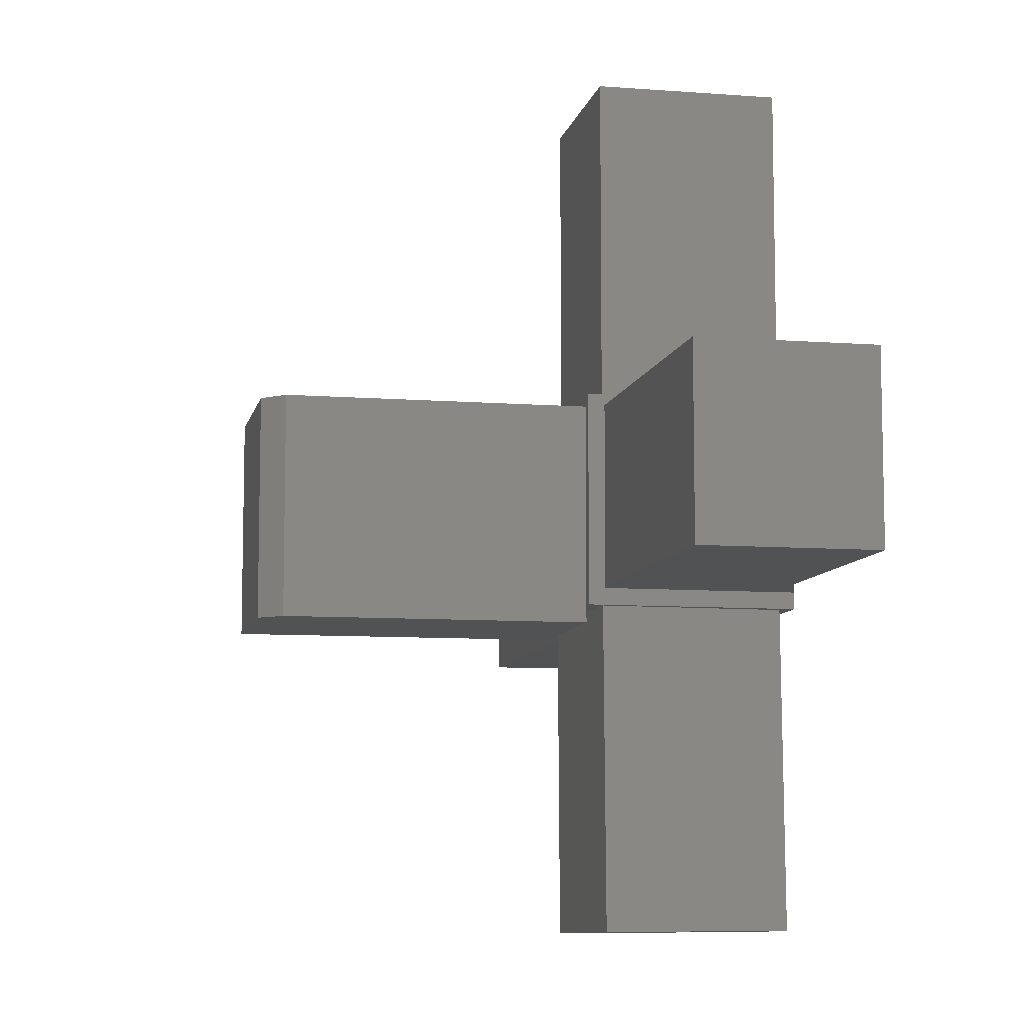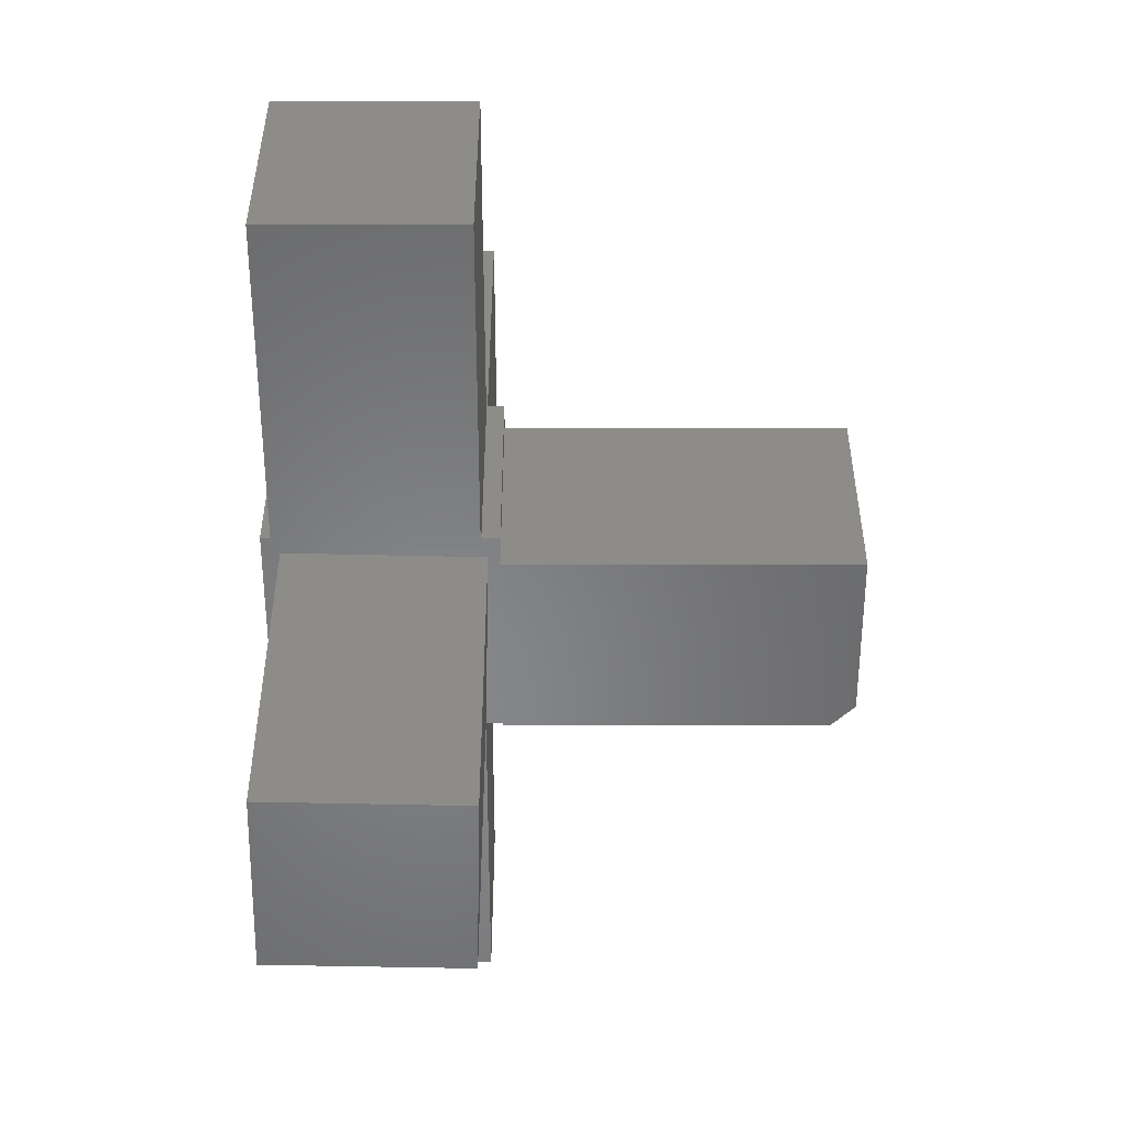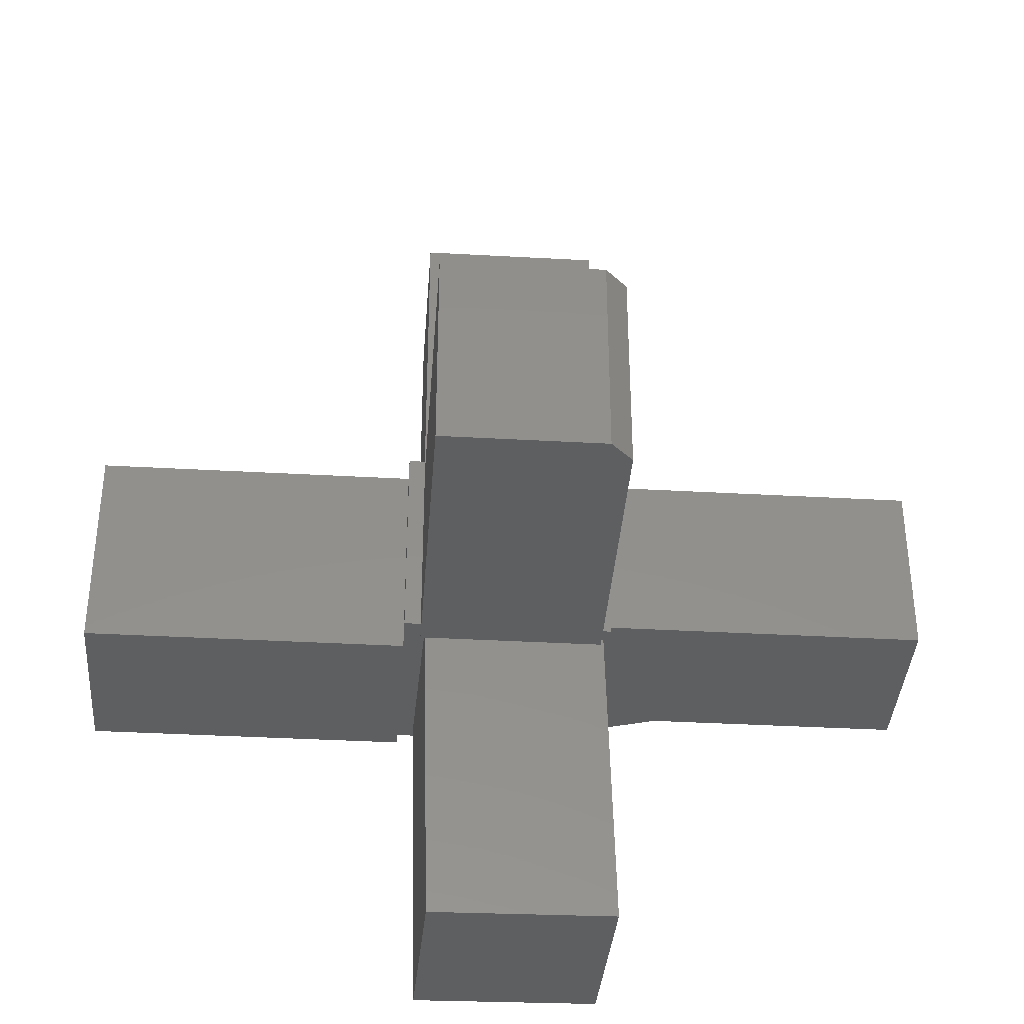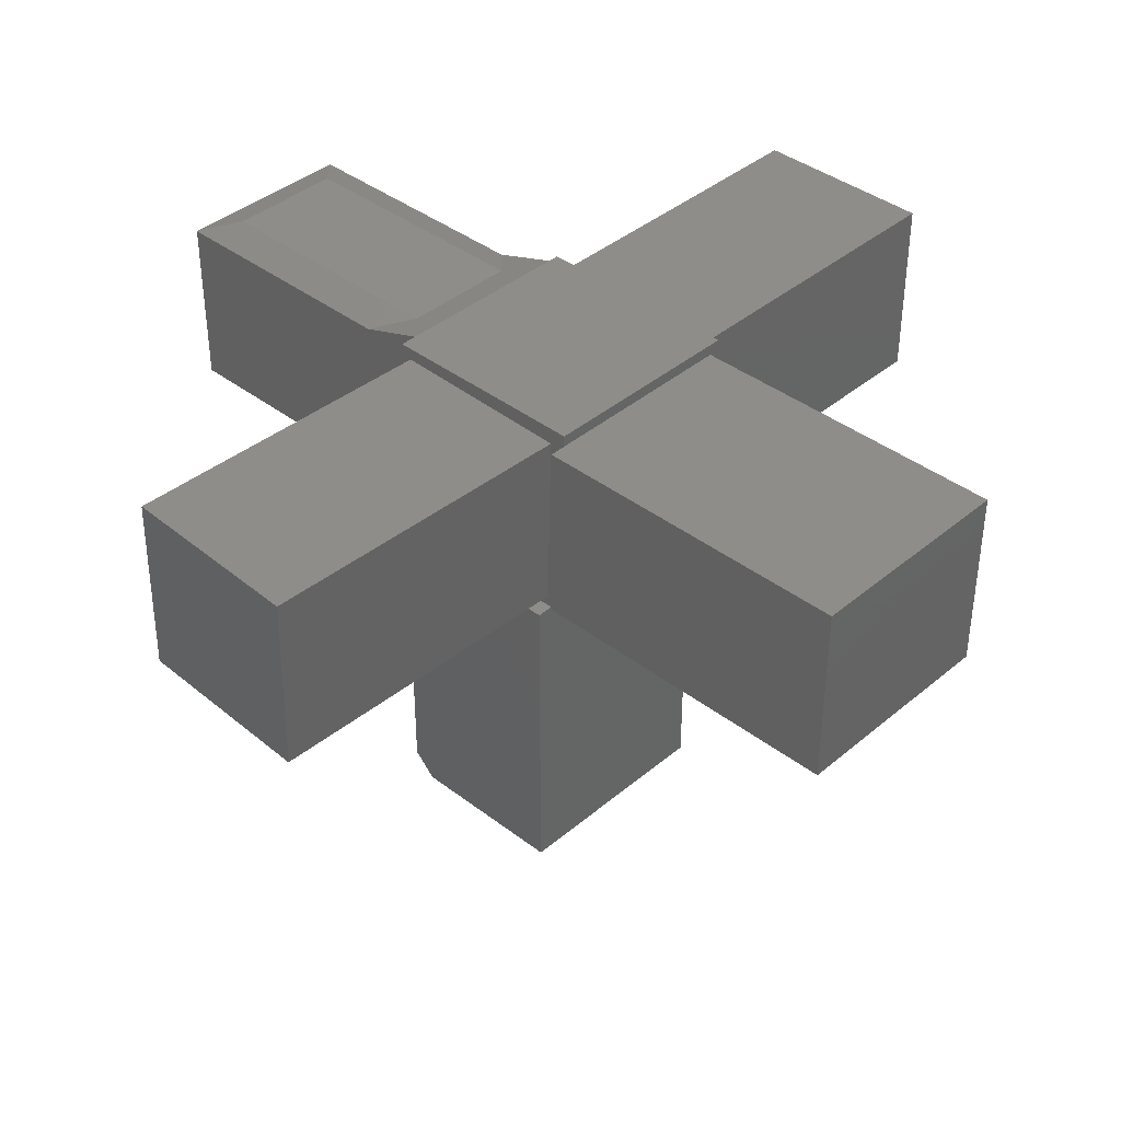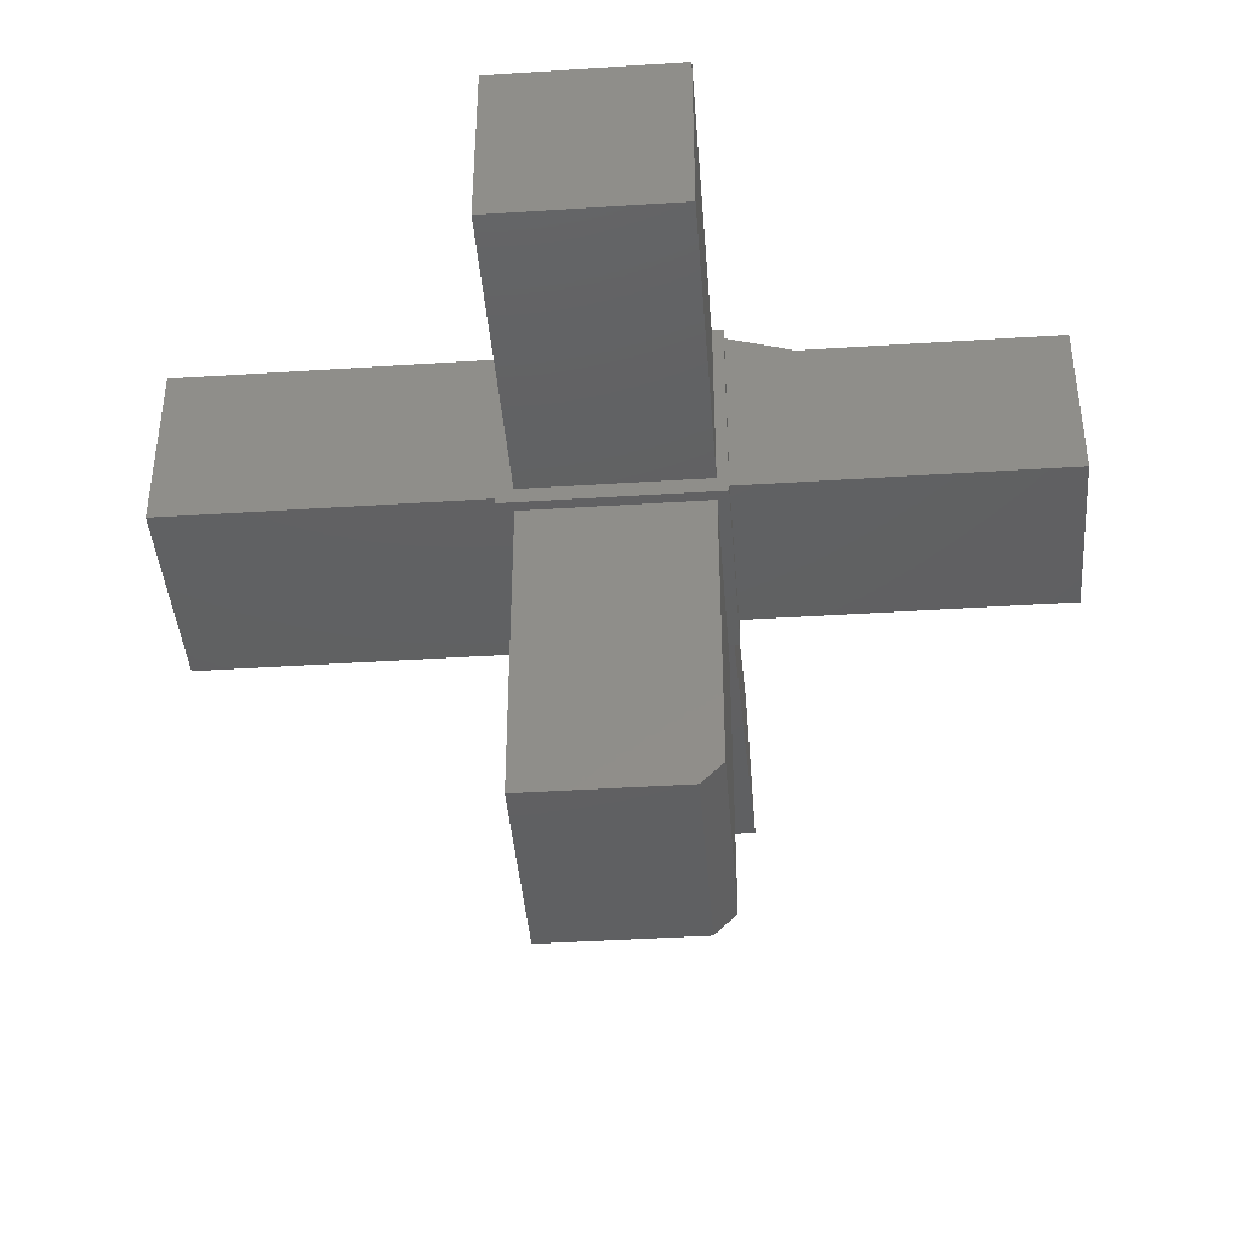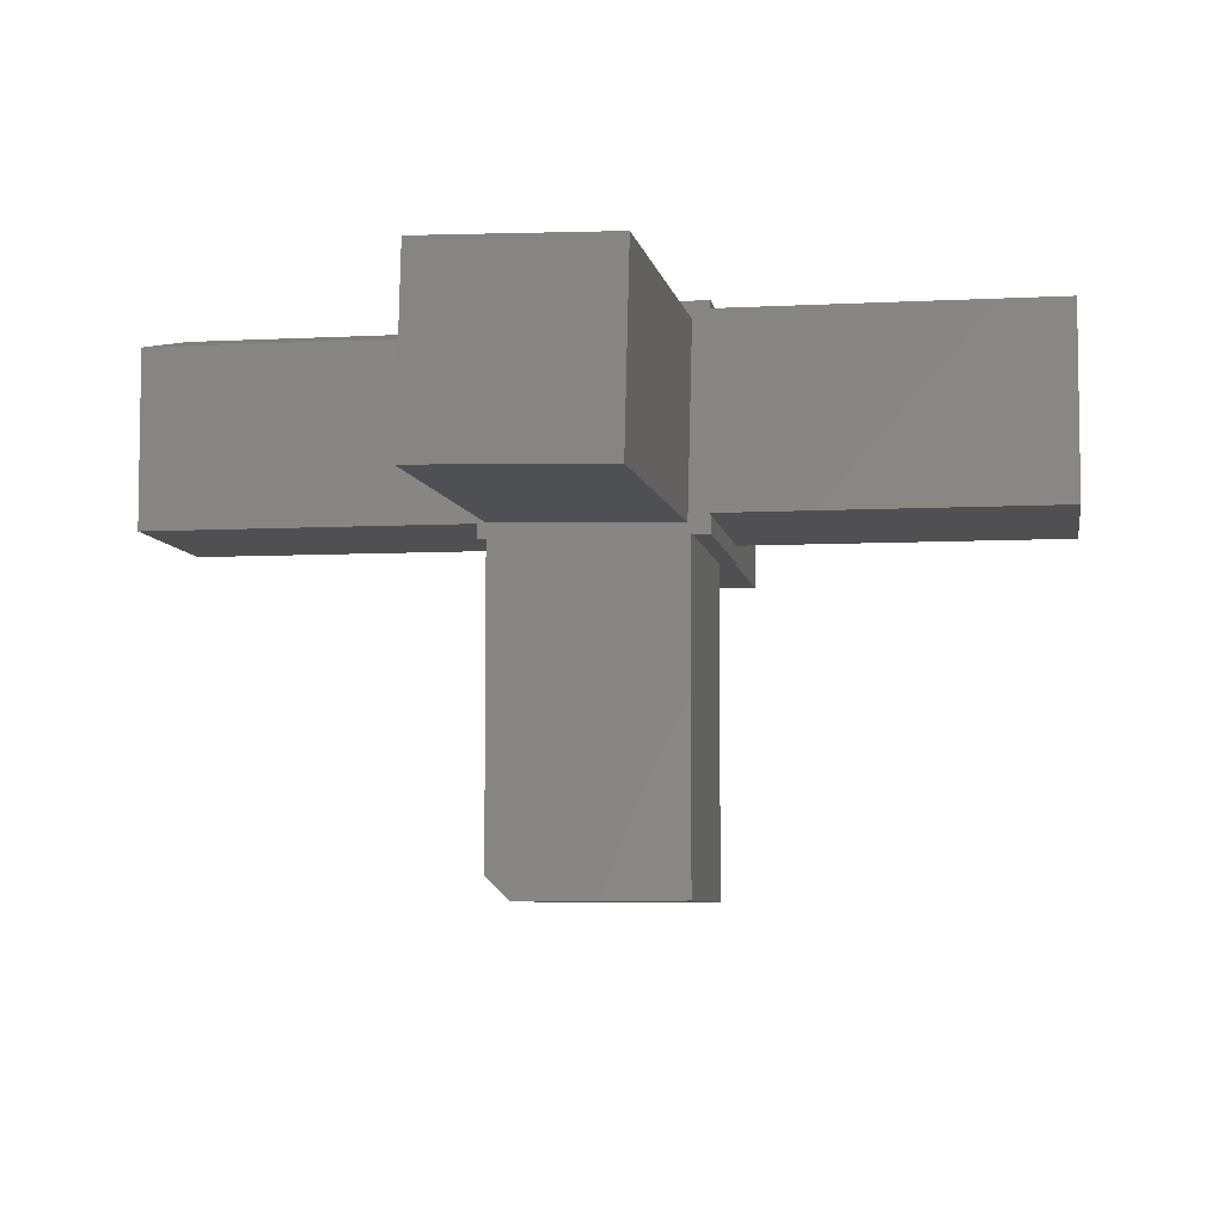
<metadata>
{"format":"stl","ext":"stl","renderer":"f3d","projection":"perspective","resolution":1024,"background":"white","views":[{"elev":-8.5,"azim":78.3,"up":"+Z"},{"elev":-53.7,"azim":-90.0,"up":"+Z"},{"elev":-37.6,"azim":-4.1,"up":"+Z"},{"elev":39.4,"azim":-136.3,"up":"+Y"},{"elev":-41.4,"azim":4.5,"up":"+Y"},{"elev":-6.4,"azim":-171.1,"up":"+Y"}]}
</metadata>
<code>
# stl→obj: 82 verts, 160 faces
v 0.1953 0.1328 0.07031
v 0.1953 0.1328 0.2344
v 0.5547 0.1328 0.07031
v 0.5547 0.1328 0.2344
v 0.6016 -0.125 0.2812
v 0.6016 0.1172 0.2812
v 0.1484 -0.125 0.2812
v 0.2422 0.1172 0.2812
v 0.1484 0.1484 0.2812
v 0.6016 0.1172 0.02344
v 0.6016 -0.125 0.02344
v 0.2422 0.1172 0.02344
v 0.1484 -0.125 0.02344
v 0.1484 0.1484 0.02344
v 0.1484 0.1484 0
v 0.1484 -0.1484 0
v 0.1484 -0.1484 0.2969
v 0.1484 0.1484 0.2969
v -0.1266 -0.1484 0.2969
v -0.1484 -0.1266 0.2969
v -0.1484 -0.1484 0.2969
v 0.001563 -0.1484 0.2969
v -0.125 -0.125 0.2969
v 0.1328 -0.125 0.2969
v 0.1266 -0.1484 0.2969
v 0.1328 0.1328 0.2969
v -0.125 0.1328 0.2969
v -0.1484 0.1484 0.2969
v -0.1484 0.1266 0.2969
v -0.1484 0.001563 0.2969
v -0.1484 0.1484 0
v -0.125 0.125 0
v -0.1484 0.1326 0
v -0.1484 0.1266 0
v 0.1391 -0.1264 -2.082e-17
v 0.1328 0.1313 -1.735e-18
v 0.1326 -0.1484 5.551e-17
v 0.1266 -0.1484 0
v 0.003783 -0.1484 0
v -0.1187 -0.1327 0.0001553
v 0.001563 -0.1484 0
v -0.125 -0.1484 -3.469e-18
v -0.1266 -0.1484 0
v -0.1484 -0.1484 0
v -0.1484 -0.1266 0
v -0.1484 -0.125 0
v -0.1484 0.001563 0
v -0.1484 0.003783 0
v -0.1139 0.125 -0.453
v 0.1438 0.1313 -0.4467
v 0.1501 -0.1264 -0.4465
v -0.1076 -0.1327 -0.4528
v -0.125 0.1328 0.75
v -0.125 -0.125 0.75
v 0.1328 0.1328 0.75
v 0.1328 -0.125 0.75
v -0.125 -0.6016 0.2812
v 0.1013 -0.6016 0.2812
v 0.1326 -0.5703 0.2812
v 0.1326 -0.1484 0.2812
v 0.1266 -0.1484 0.2812
v 0.003783 -0.1484 0.2812
v 0.001563 -0.1484 0.2812
v -0.125 -0.1484 0.2812
v -0.125 -0.6016 -0.02344
v -0.125 -0.1484 -0.02344
v 0.003783 -0.1484 -0.02344
v 0.1326 -0.1484 -0.02344
v 0.1326 -0.5703 -0.02344
v 0.1013 -0.6016 -0.02344
v -0.1484 -0.125 -0.02344
v -0.1484 0.003783 -0.02344
v -0.1484 0.1326 -0.02344
v -0.1484 0.1326 0.2812
v -0.1484 0.1266 0.2812
v -0.1484 0.003783 0.2812
v -0.1484 0.001563 0.2812
v -0.1484 -0.125 0.2812
v -0.6016 -0.125 0.2812
v -0.6016 0.1326 0.2812
v -0.6016 0.1326 -0.02344
v -0.6016 -0.125 -0.02344
f 1 2 3
f 3 2 4
f 5 6 7
f 7 6 8
f 7 8 9
f 10 11 12
f 12 11 13
f 12 13 14
f 11 10 5
f 5 10 6
f 2 9 8
f 9 2 14
f 14 2 1
f 14 1 12
f 10 12 3
f 3 12 1
f 6 10 4
f 4 10 3
f 8 6 2
f 2 6 4
f 7 13 5
f 5 13 11
f 15 14 16
f 16 14 13
f 16 13 17
f 17 13 7
f 17 7 18
f 18 7 9
f 19 20 21
f 19 22 20
f 20 22 23
f 23 22 24
f 24 22 25
f 24 25 17
f 24 17 26
f 26 17 18
f 26 18 27
f 27 18 28
f 27 28 29
f 27 29 23
f 23 29 30
f 23 30 20
f 31 32 33
f 32 34 33
f 15 16 35
f 15 35 36
f 15 36 32
f 15 32 31
f 35 16 37
f 35 37 38
f 35 38 39
f 35 39 40
f 40 39 41
f 40 41 42
f 40 42 43
f 40 43 44
f 40 44 45
f 40 45 46
f 40 46 47
f 40 47 48
f 40 48 34
f 40 34 32
f 14 15 31
f 28 18 31
f 31 18 9
f 31 9 14
f 32 36 49
f 49 36 50
f 36 35 50
f 50 35 51
f 35 40 51
f 51 40 52
f 40 32 52
f 52 32 49
f 49 50 52
f 52 50 51
f 27 23 53
f 53 23 54
f 26 27 55
f 55 27 53
f 24 26 56
f 56 26 55
f 23 24 54
f 54 24 56
f 54 56 53
f 53 56 55
f 57 58 59
f 57 59 60
f 57 60 61
f 57 61 62
f 57 62 63
f 57 63 64
f 65 66 67
f 65 67 68
f 65 68 69
f 65 69 70
f 69 68 59
f 59 68 37
f 59 37 60
f 65 70 57
f 57 70 58
f 70 69 58
f 58 69 59
f 67 39 68
f 68 39 38
f 68 38 37
f 66 42 67
f 67 42 41
f 67 41 39
f 43 42 64
f 63 22 64
f 64 22 19
f 64 19 43
f 25 22 63
f 25 63 62
f 25 62 61
f 17 25 61
f 17 61 60
f 17 60 37
f 17 37 16
f 57 64 65
f 65 64 42
f 65 42 66
f 71 72 48
f 71 48 47
f 71 47 46
f 72 73 33
f 72 33 34
f 72 34 48
f 29 74 75
f 31 33 28
f 28 33 74
f 28 74 29
f 29 75 30
f 30 75 76
f 30 76 77
f 20 30 77
f 20 77 78
f 20 78 46
f 20 46 45
f 79 78 77
f 80 79 77
f 80 77 76
f 80 76 75
f 80 75 74
f 80 74 81
f 81 74 33
f 81 33 73
f 82 71 79
f 79 71 46
f 79 46 78
f 71 82 72
f 72 82 81
f 72 81 73
f 81 82 80
f 80 82 79
f 45 44 20
f 20 44 21
f 44 43 21
f 21 43 19

</code>
